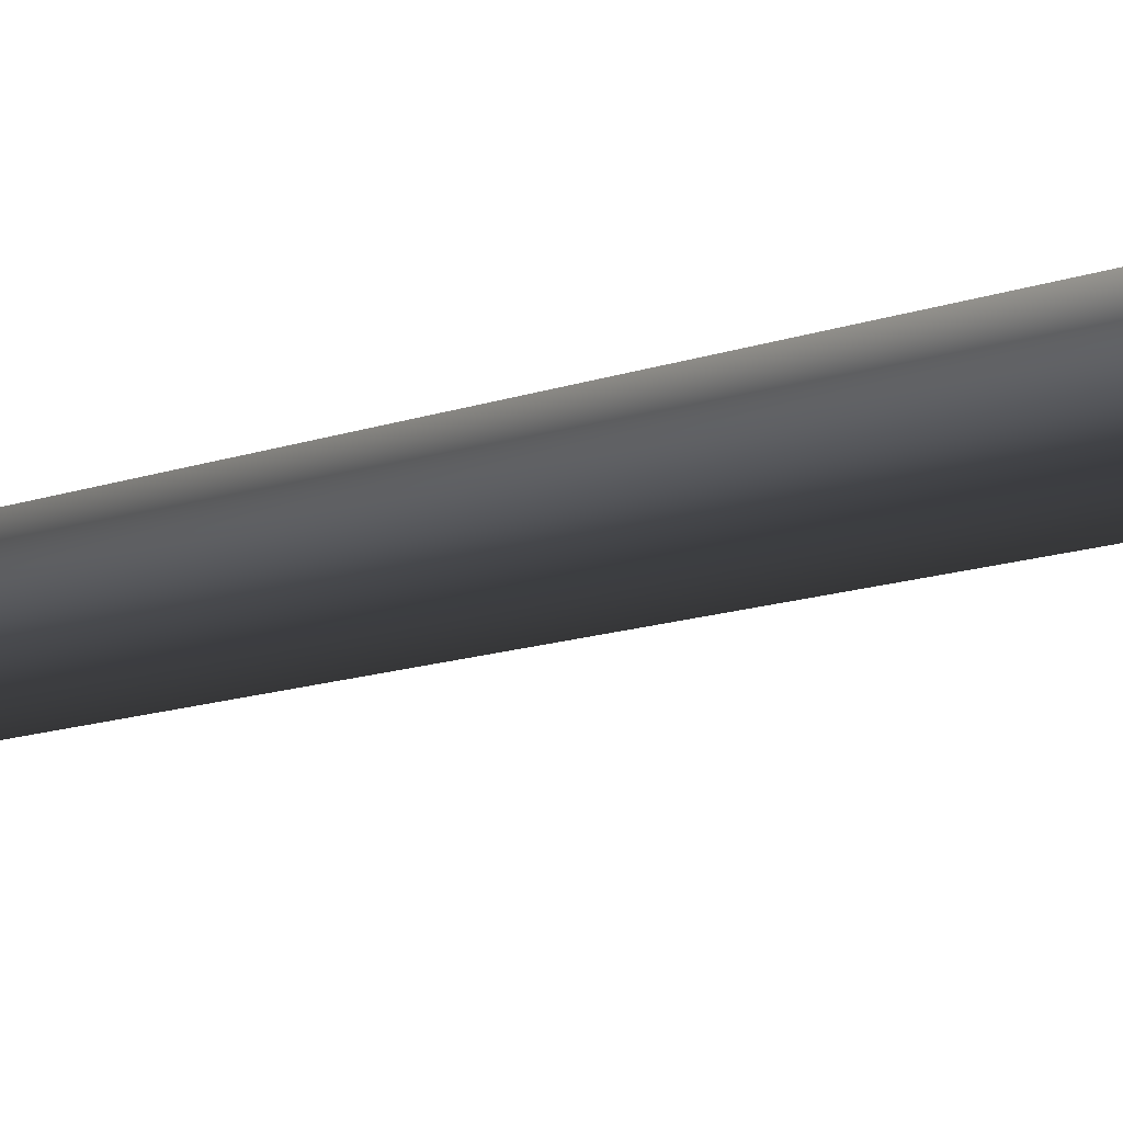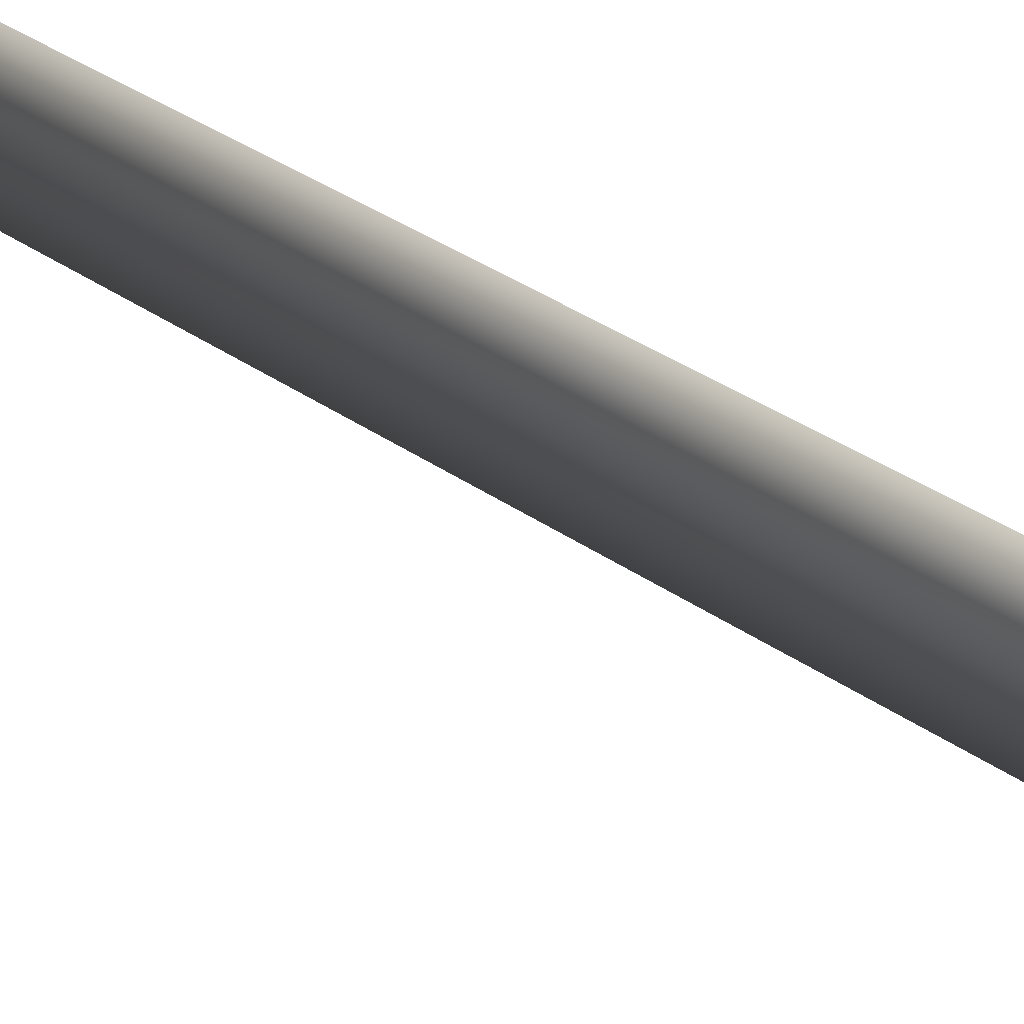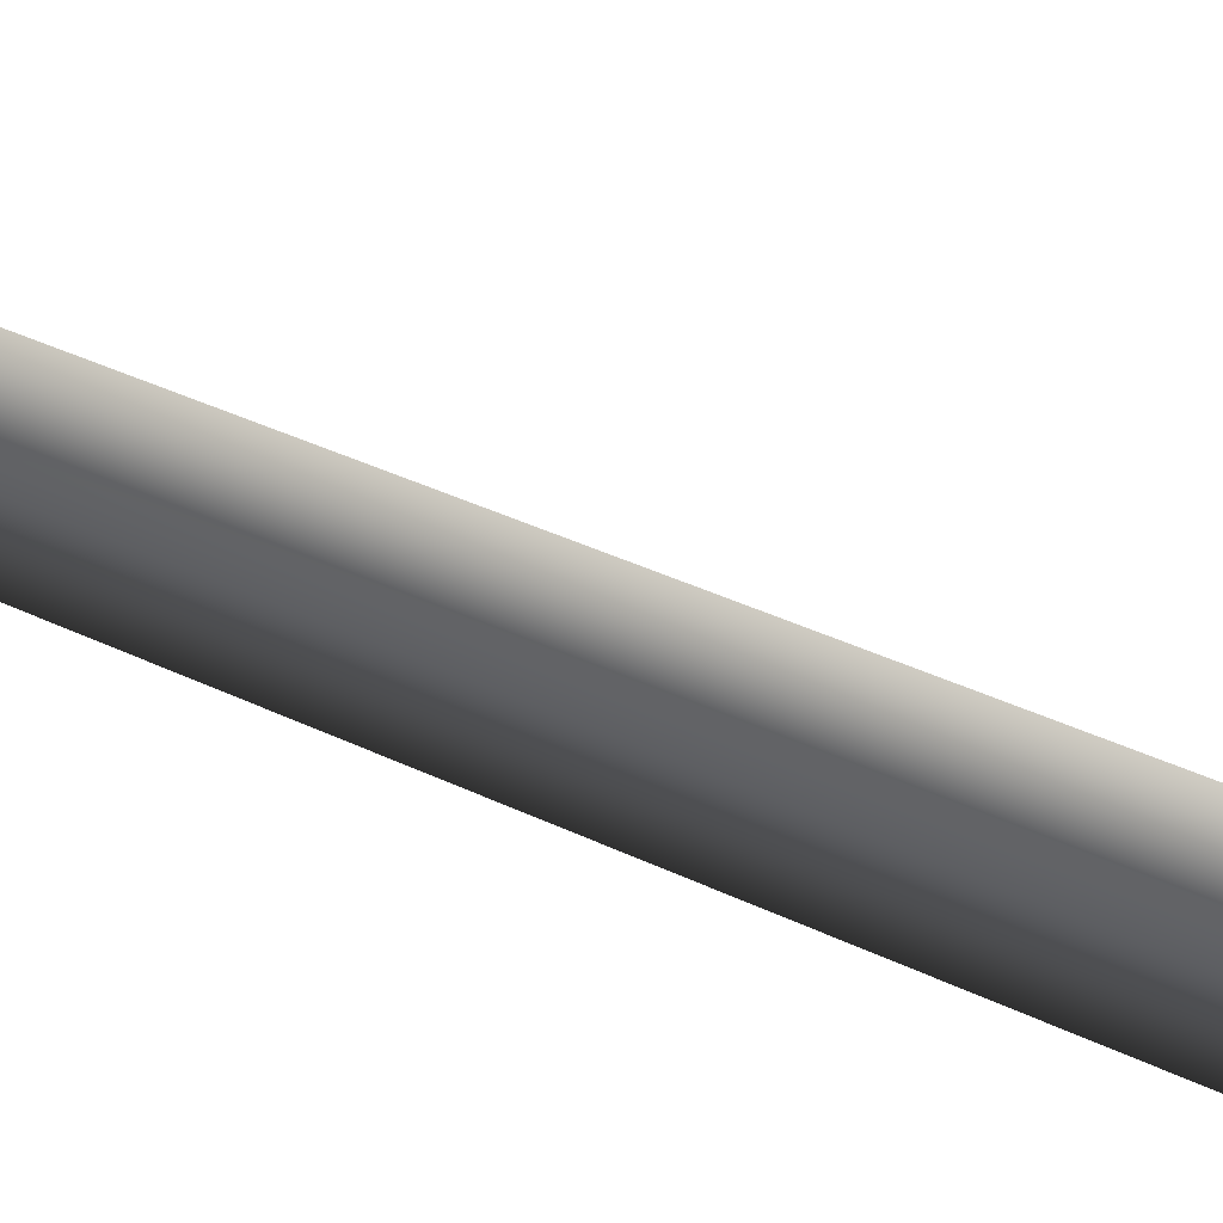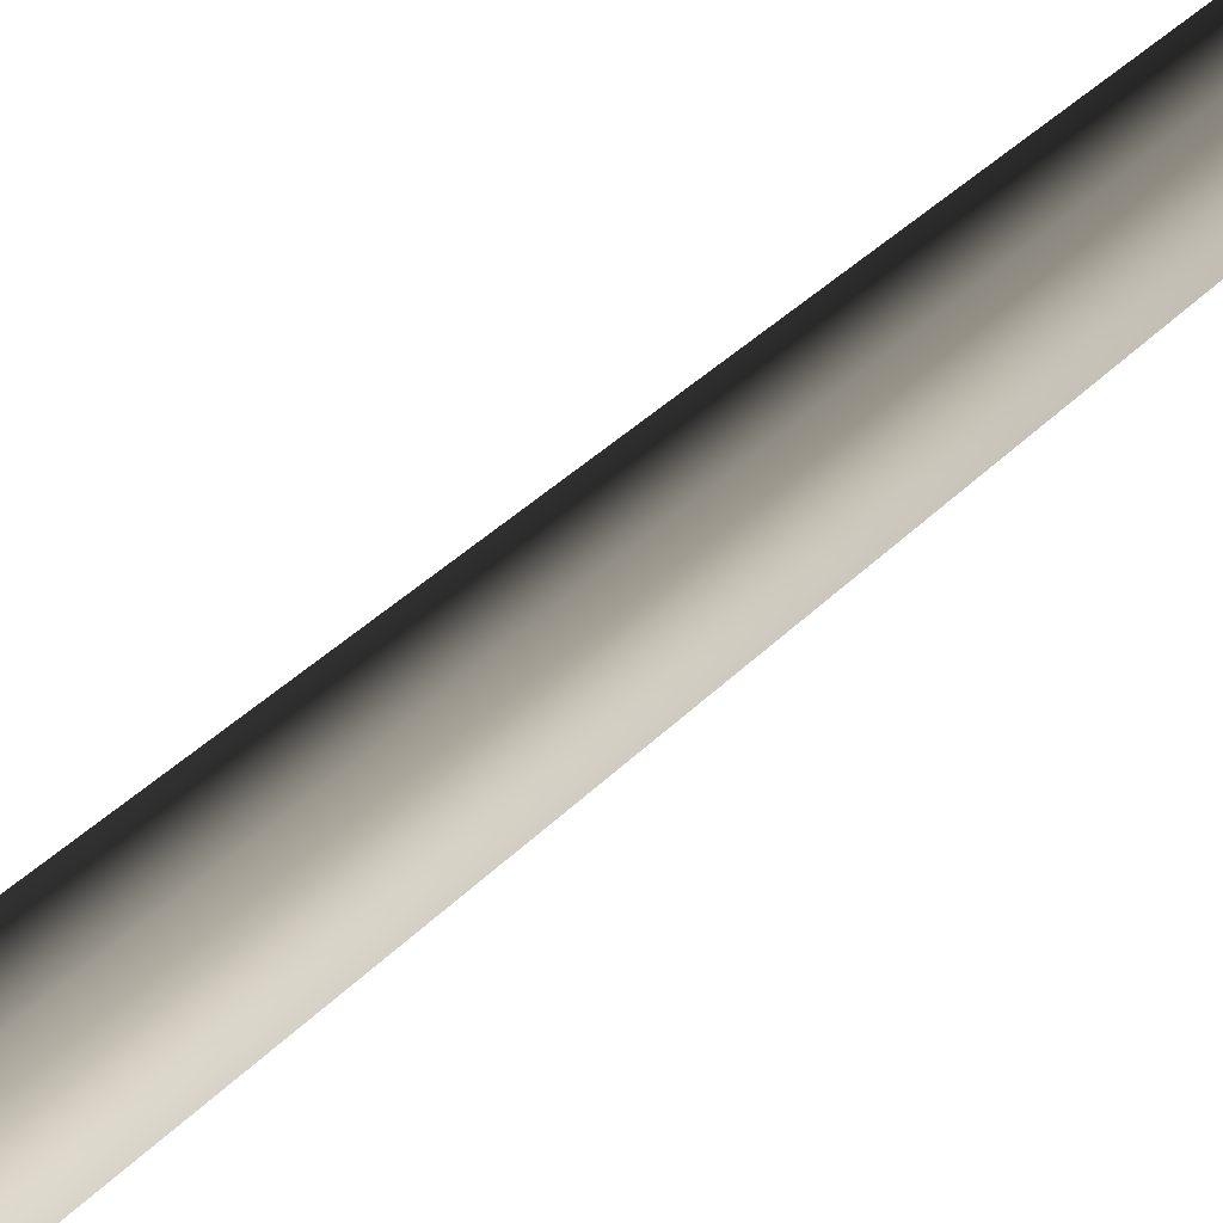
<metadata>
{"format":"obj","ext":"obj","renderer":"f3d","projection":"perspective","resolution":1024,"background":"white","views":[{"elev":-14.0,"azim":-54.0,"up":"+Z"},{"elev":42.2,"azim":-52.3,"up":"+Z"},{"elev":-78.1,"azim":-112.4,"up":"+Z"},{"elev":28.1,"azim":29.9,"up":"+Z"}]}
</metadata>
<code>
v 0.000928 -0.2513 0.6358
v -0.5481 -0.2513 0.3188
v 0.0001563 0.5161 0.3714
v -0.3195 0.5074 0.1861
v -0.08488 10.51 0.4099
v 0.1916 10.51 0.4221
v -0.1888 10.46 0.1323
v 0.3344 31.13 -0.04991
v 0.3344 31.13 -0.04991
v -0.5481 -0.2513 -0.3151
v 0.001682 0.5 -0.3677
v -0.3187 0.4994 -0.1835
v 0.0009065 -0.2513 -0.6321
v 0.1017 10.45 -0.09536
v -0.1888 10.46 0.1323
v 0.3344 31.13 -0.04991
v -0.5481 -0.2513 0.3188
v -0.3187 0.4994 -0.1835
v -0.3195 0.5074 0.1861
v -0.5481 -0.2513 -0.3151
v -0.1888 10.46 0.1323
v 0.5499 -0.2513 -0.3151
v 0.3213 0.5086 -0.1824
v 0.0009065 -0.2513 -0.6321
v 0.001682 0.5 -0.3677
v 0.1017 10.45 -0.09536
v 0.3623 10.5 0.1512
v 0.3344 31.13 -0.04991
v 0.5499 -0.2513 -0.3151
v 0.5499 -0.2513 0.3188
v 0.3213 0.5086 -0.1824
v 0.3205 0.5167 0.1872
v 0.000928 -0.2513 0.6358
v 0.0001563 0.5161 0.3714
v 0.1916 10.51 0.4221
v 0.3623 10.5 0.1512
v 0.3344 31.13 -0.04991
g MEP_ConTrunk_01_d_11618_34
f 1 3 2
f 3 4 2
f 4 3 5
f 3 6 5
f 4 5 7
f 6 8 5
f 5 9 7
f 10 12 11
f 13 10 11
f 11 12 14
f 12 15 14
f 15 16 14
f 17 19 18
f 20 17 18
f 18 19 21
f 22 24 23
f 24 25 23
f 25 26 23
f 23 26 27
f 26 28 27
f 29 31 30
f 31 32 30
f 30 32 33
f 32 34 33
f 34 32 35
f 32 36 35
f 32 31 36
f 36 37 35

</code>
